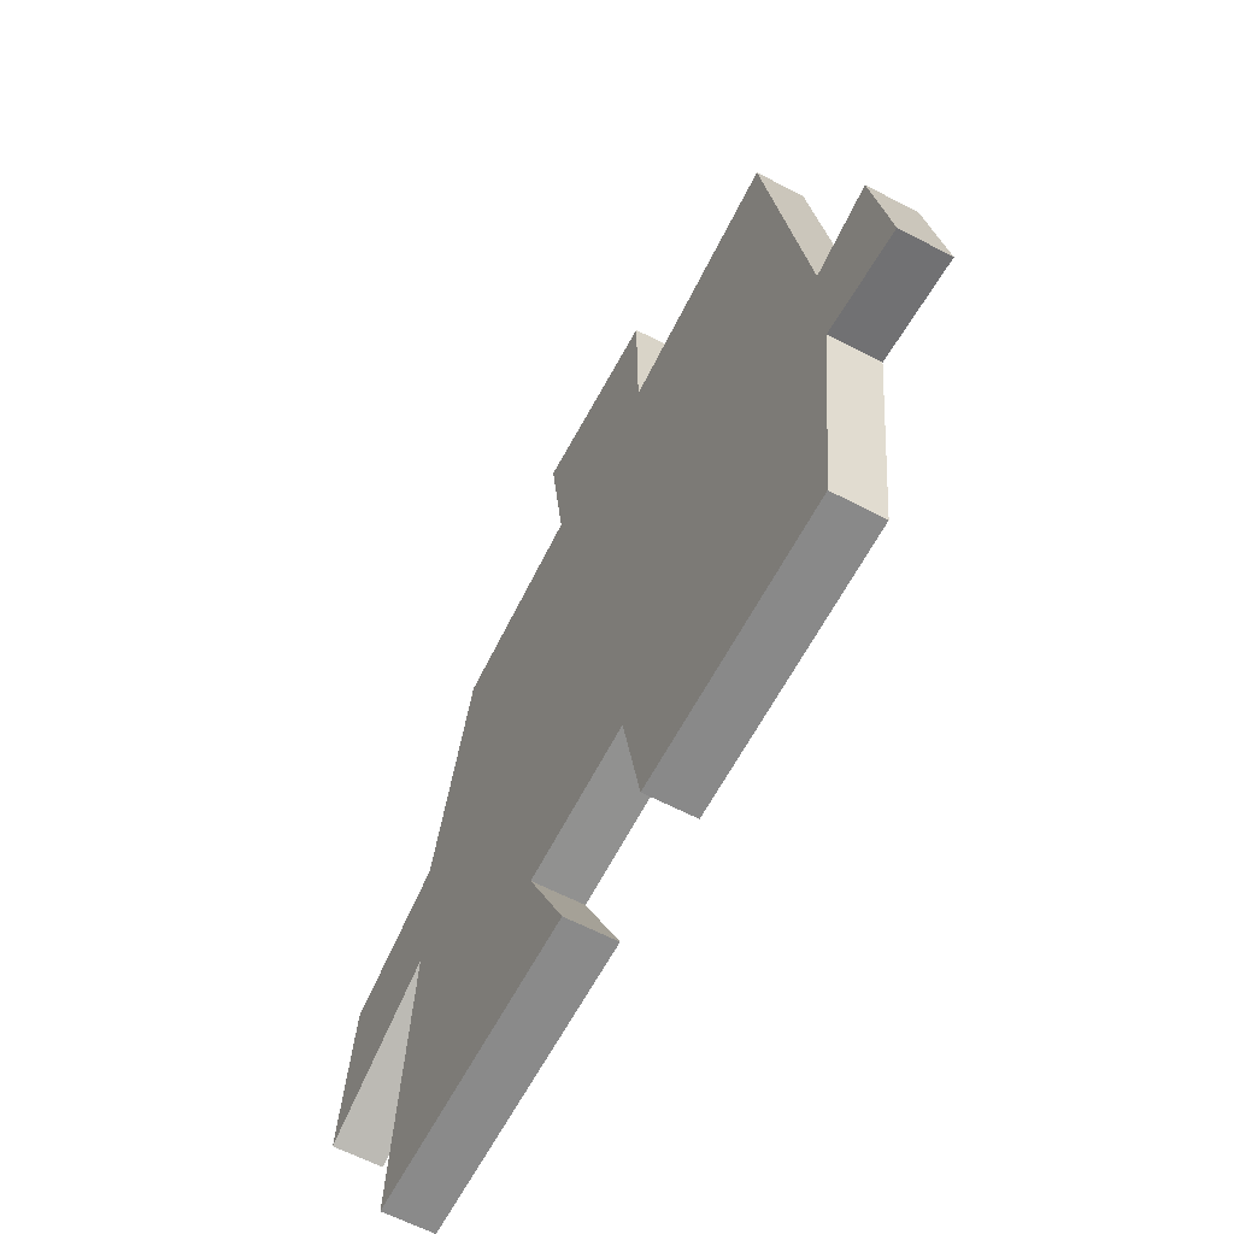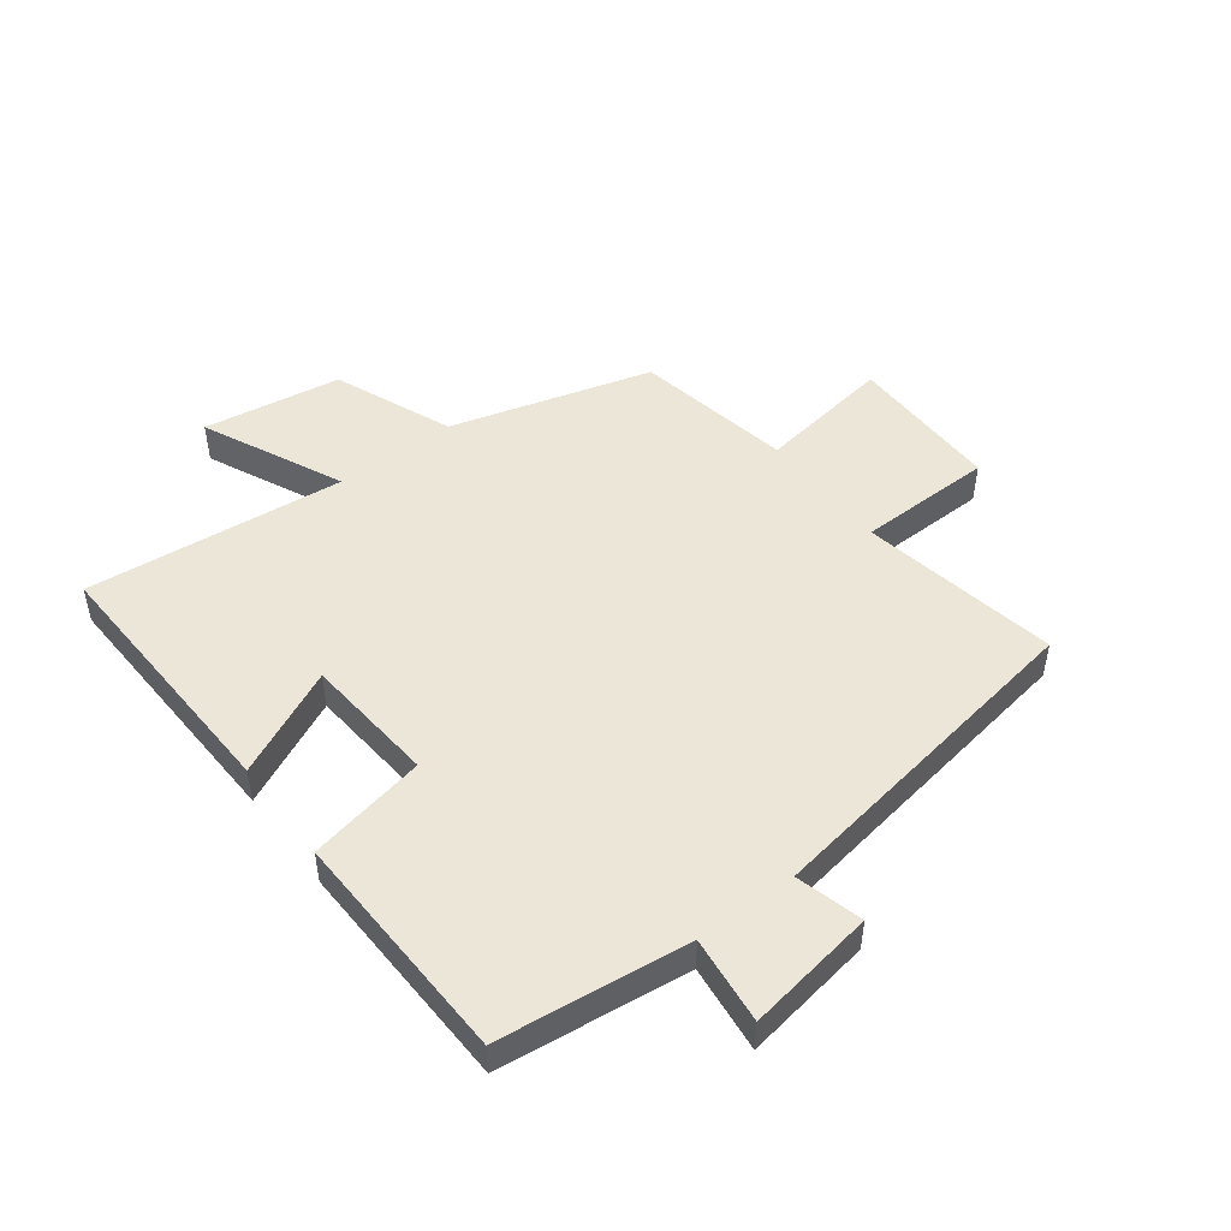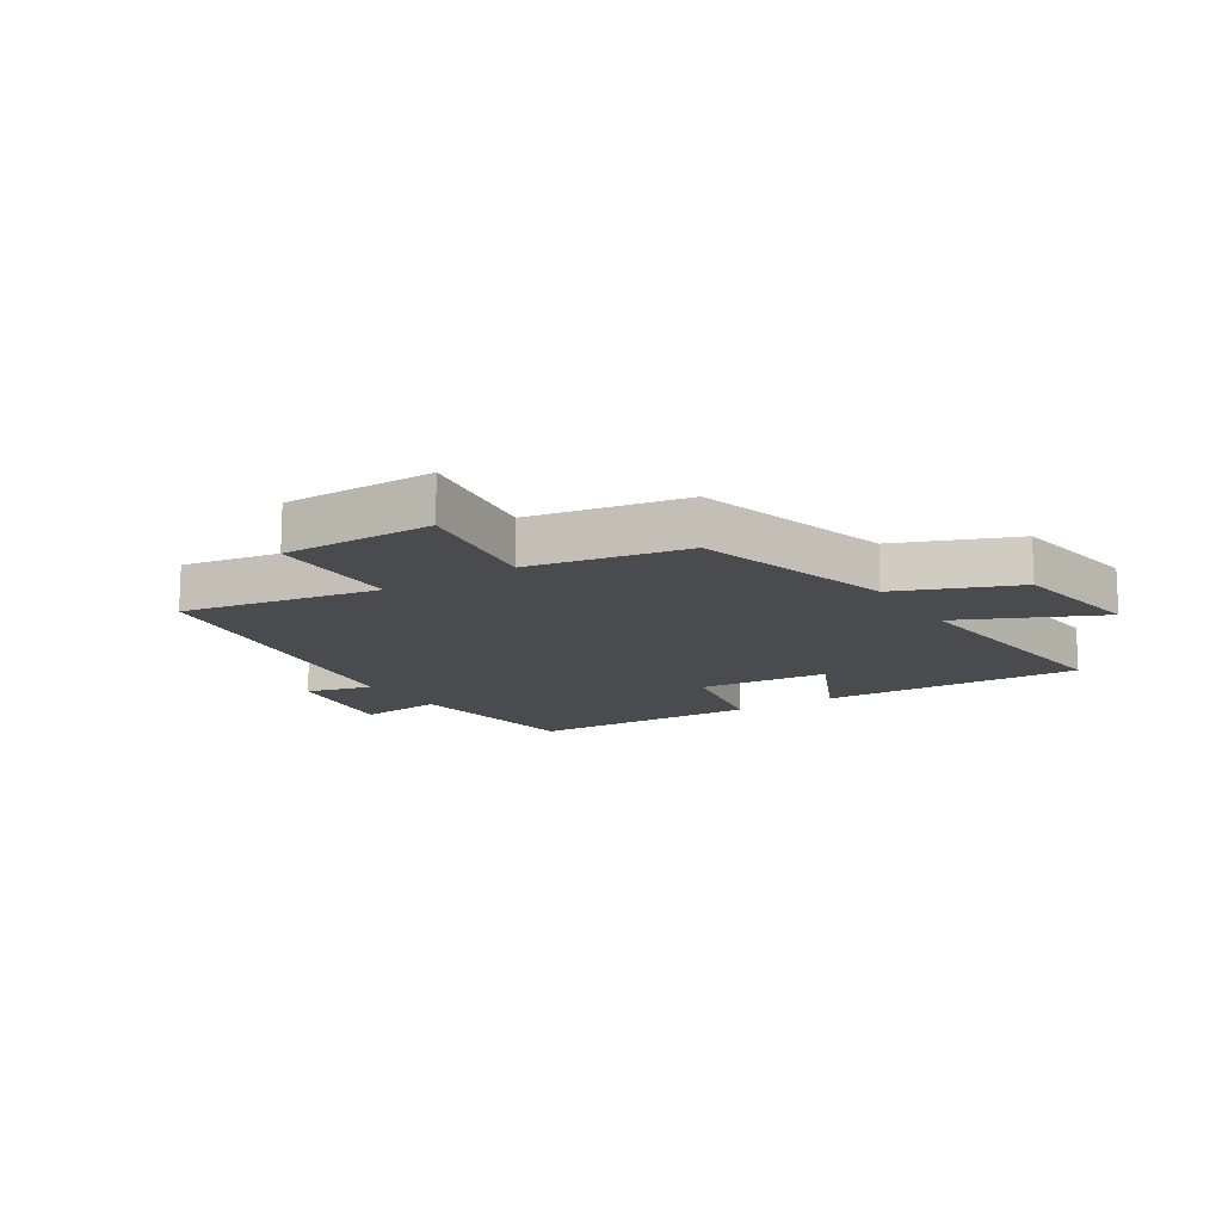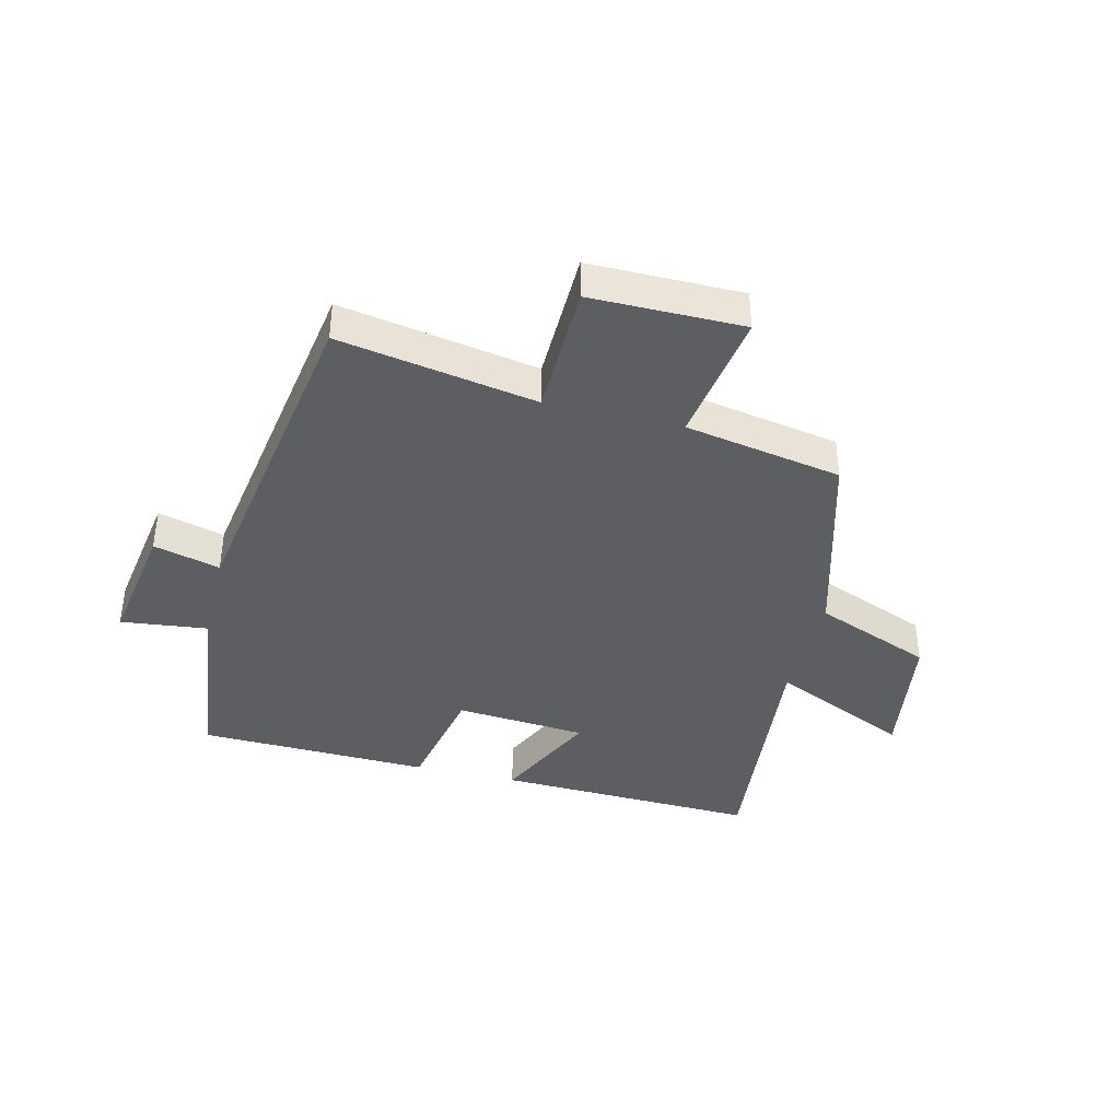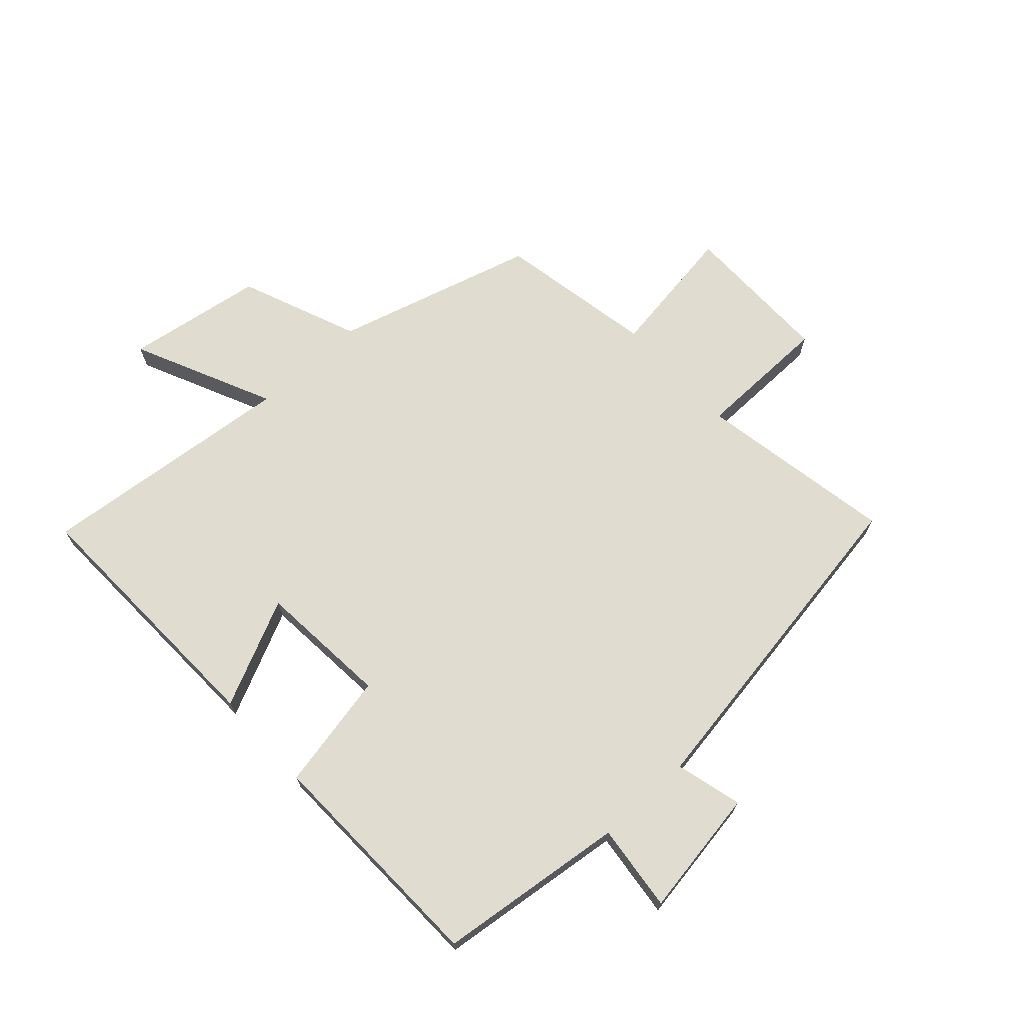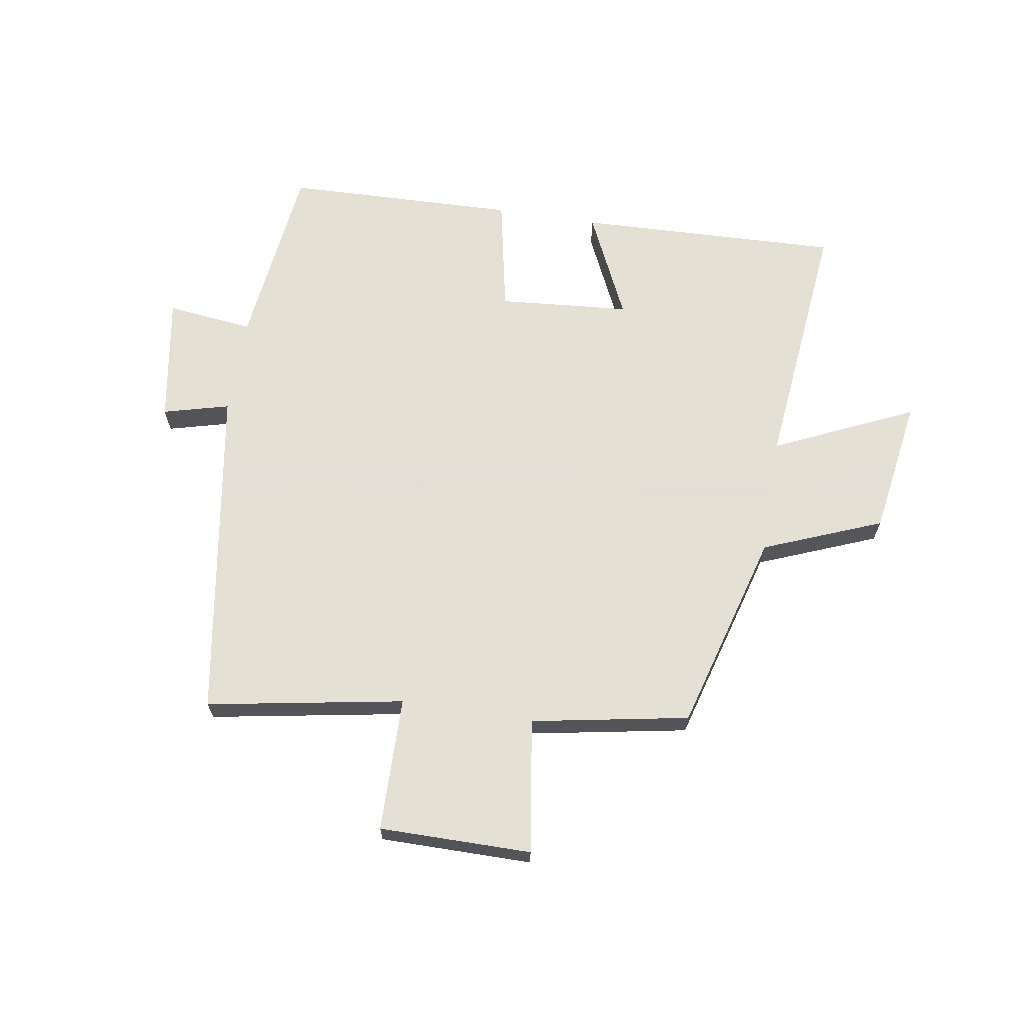
<metadata>
{"format":"obj","ext":"obj","renderer":"f3d","projection":"perspective","resolution":1024,"background":"white","views":[{"elev":-61.6,"azim":-118.1,"up":"+Z"},{"elev":48.7,"azim":-127.3,"up":"+Y"},{"elev":-13.9,"azim":32.4,"up":"+Y"},{"elev":-39.3,"azim":-13.9,"up":"+Y"},{"elev":69.4,"azim":-132.5,"up":"+Y"},{"elev":66.2,"azim":9.1,"up":"+Y"}]}
</metadata>
<code>
v -0.462 0.07 -0.489
v -0.5 0.07 -0.174
v -0.645 0.07 -0.191
v -0.611 0.07 0.023
v -0.5 0.07 -0.006
v -0.411 0.07 0.558
v -0.082 0.07 0.5
v -0.079 0.07 0.725
v 0.175 0.07 0.725
v 0.142 0.07 0.5
v 0.405 0.07 0.452
v 0.5 0.07 0.117
v 0.698 0.07 0.038
v 0.734 0.07 -0.192
v 0.5 0.07 -0.085
v 0.544 0.07 -0.515
v 0.103 0.07 -0.5
v 0.186 0.07 -0.322
v -0.034 0.07 -0.304
v -0.073 0.07 -0.5
v -0.462 0 -0.489
v -0.5 0 -0.174
v -0.645 0 -0.191
v -0.611 0 0.023
v -0.5 0 -0.006
v -0.411 0 0.558
v -0.082 0 0.5
v -0.079 0 0.725
v 0.175 0 0.725
v 0.142 0 0.5
v 0.405 0 0.452
v 0.5 0 0.117
v 0.698 0 0.038
v 0.734 0 -0.192
v 0.5 0 -0.085
v 0.544 0 -0.515
v 0.103 0 -0.5
v 0.186 0 -0.322
v -0.034 0 -0.304
v -0.073 0 -0.5
f 19 20 1 2
f 18 19 2
f 15 16 17 18
f 15 18 2
f 12 13 14 15
f 12 15 2
f 11 12 2
f 10 11 2
f 7 8 9 10
f 7 10 2 3
f 5 6 7
f 5 7 3
f 3 4 5
f 22 21 40 39
f 22 39 38
f 38 37 36 35
f 22 38 35
f 35 34 33 32
f 22 35 32
f 22 32 31
f 22 31 30
f 30 29 28 27
f 23 22 30 27
f 27 26 25
f 23 27 25
f 25 24 23
f 1 21 22 2
f 2 22 23 3
f 3 23 24 4
f 4 24 25 5
f 5 25 26 6
f 6 26 27 7
f 7 27 28 8
f 8 28 29 9
f 9 29 30 10
f 10 30 31 11
f 11 31 32 12
f 12 32 33 13
f 13 33 34 14
f 14 34 35 15
f 15 35 36 16
f 16 36 37 17
f 17 37 38 18
f 18 38 39 19
f 19 39 40 20
f 20 40 21 1

</code>
